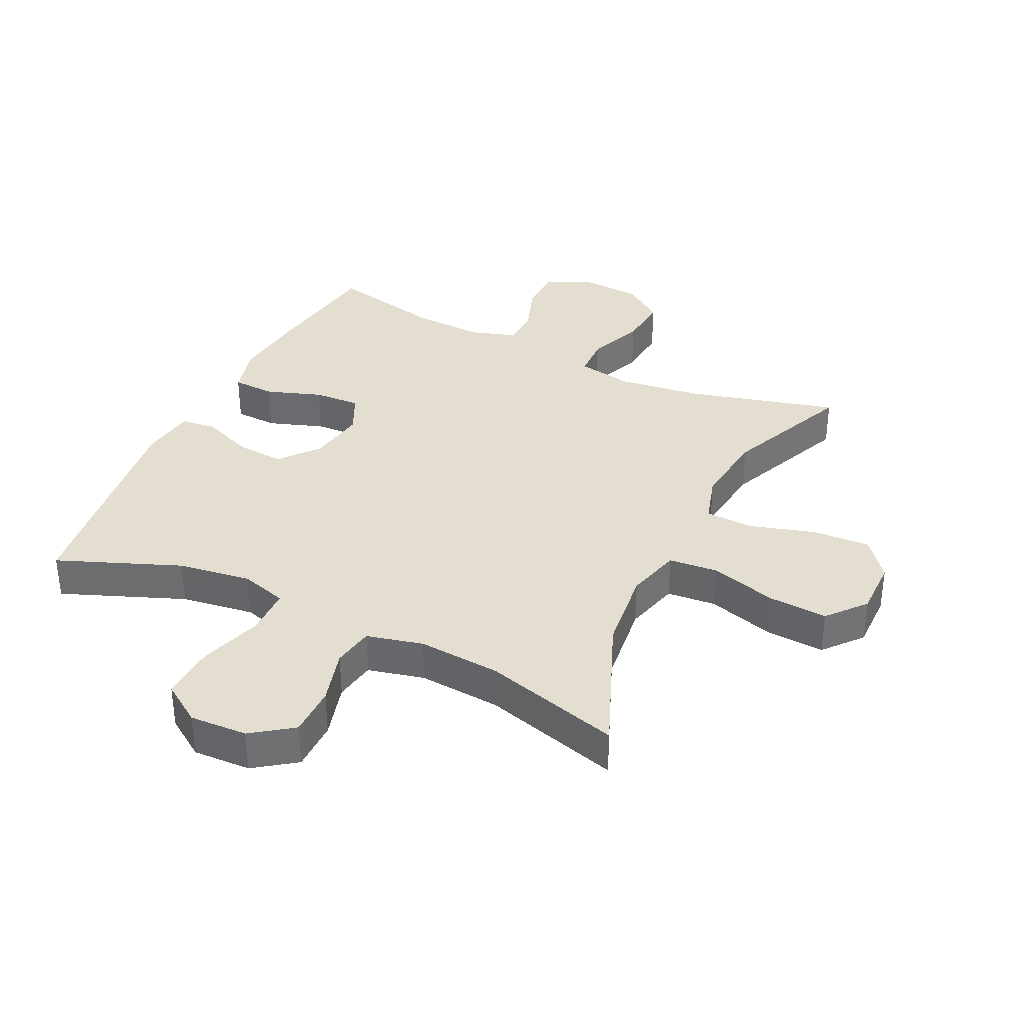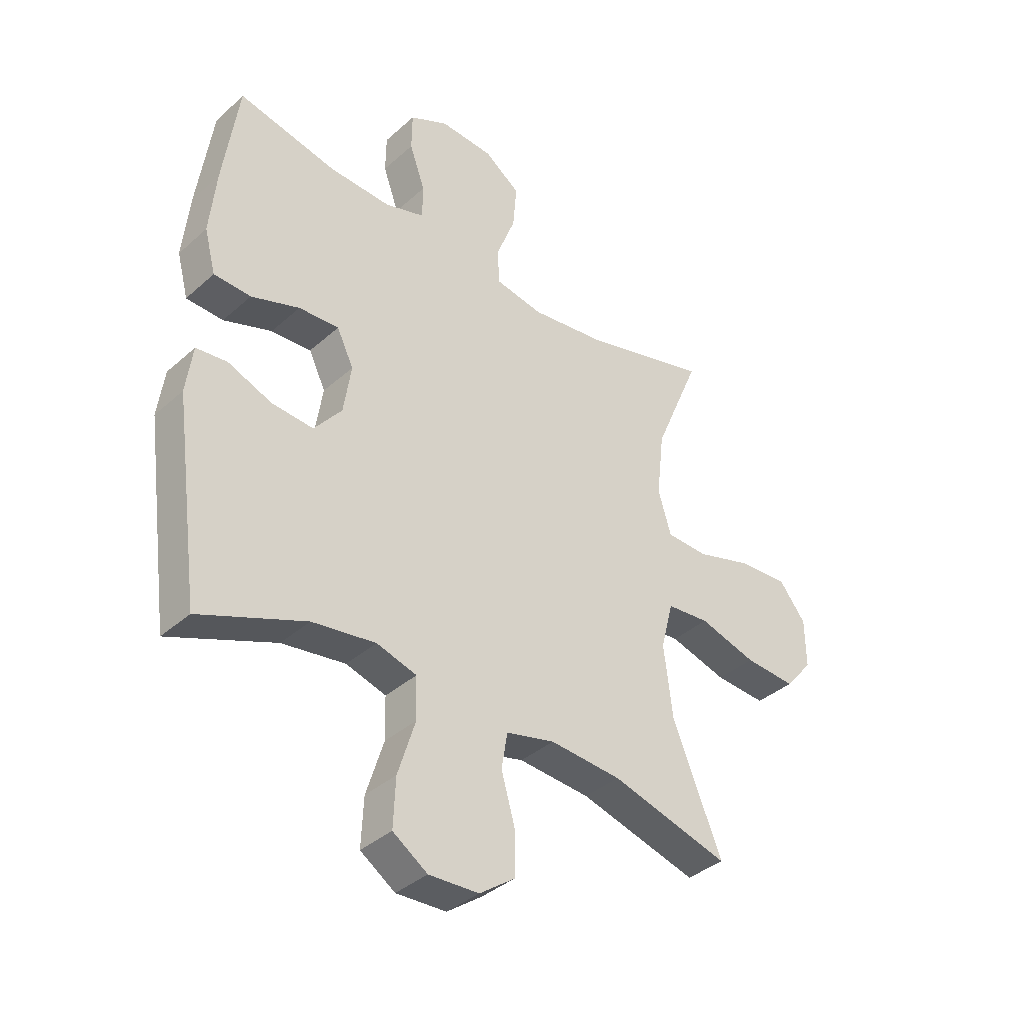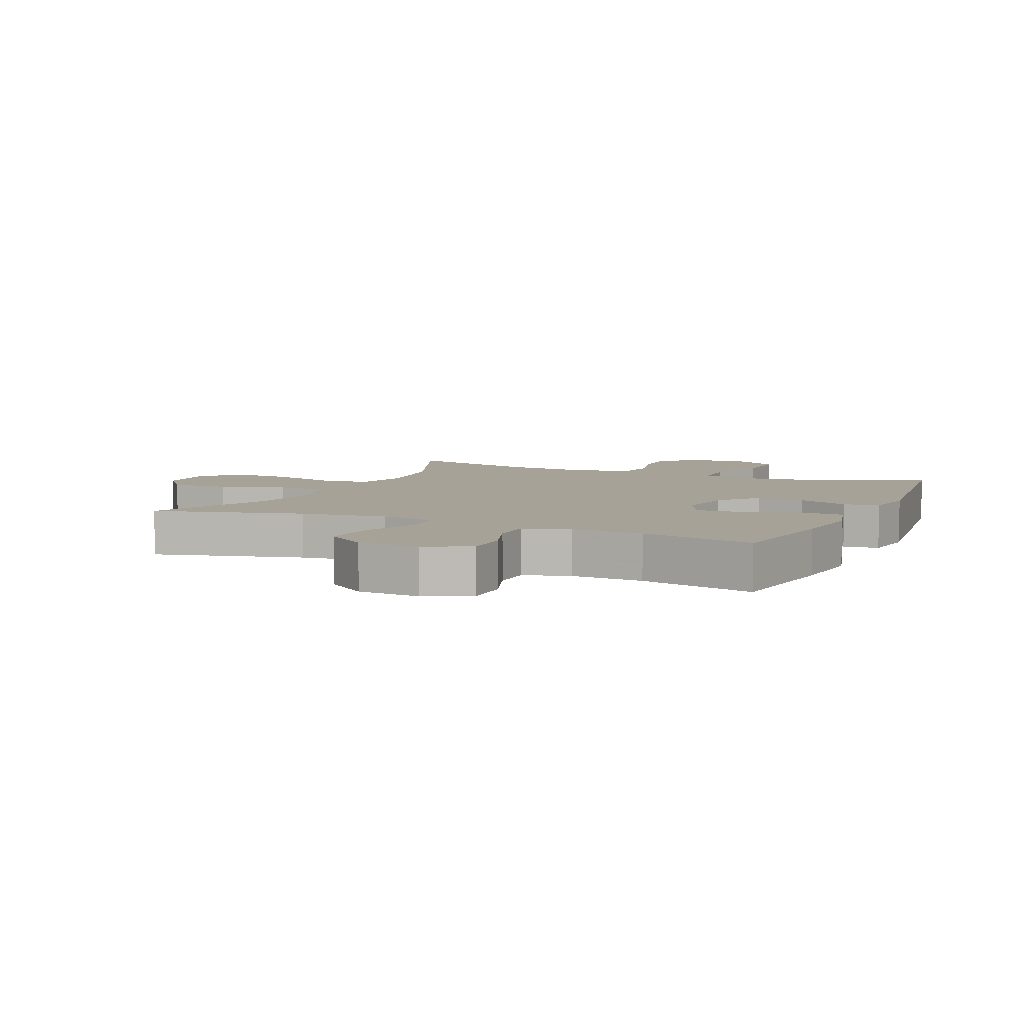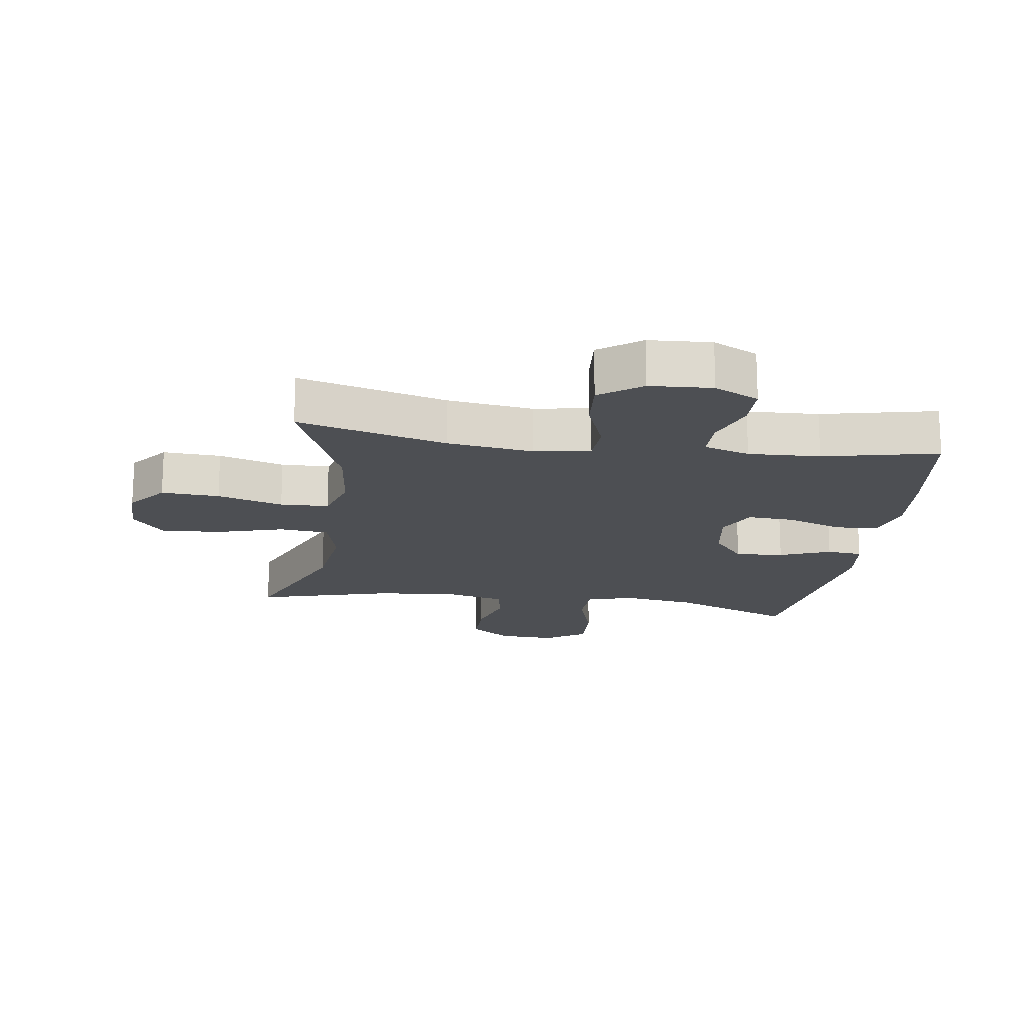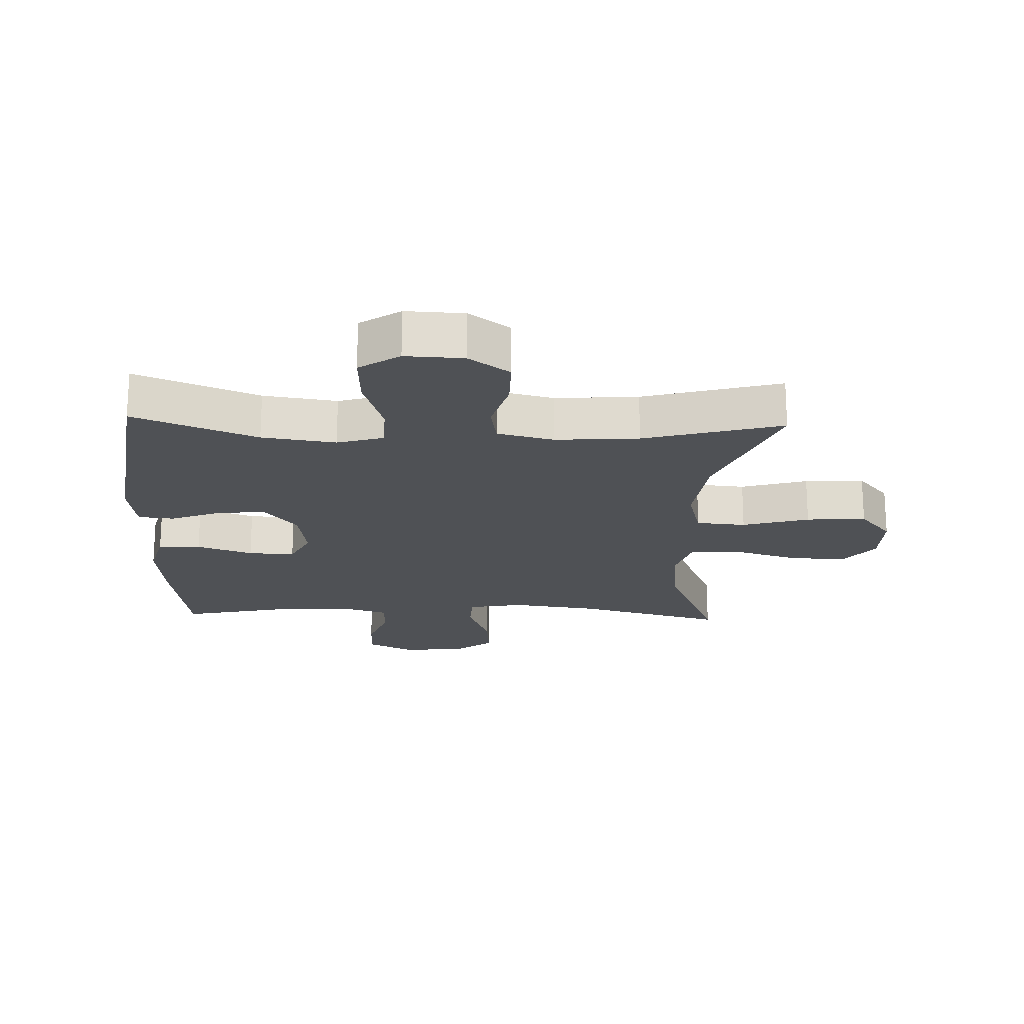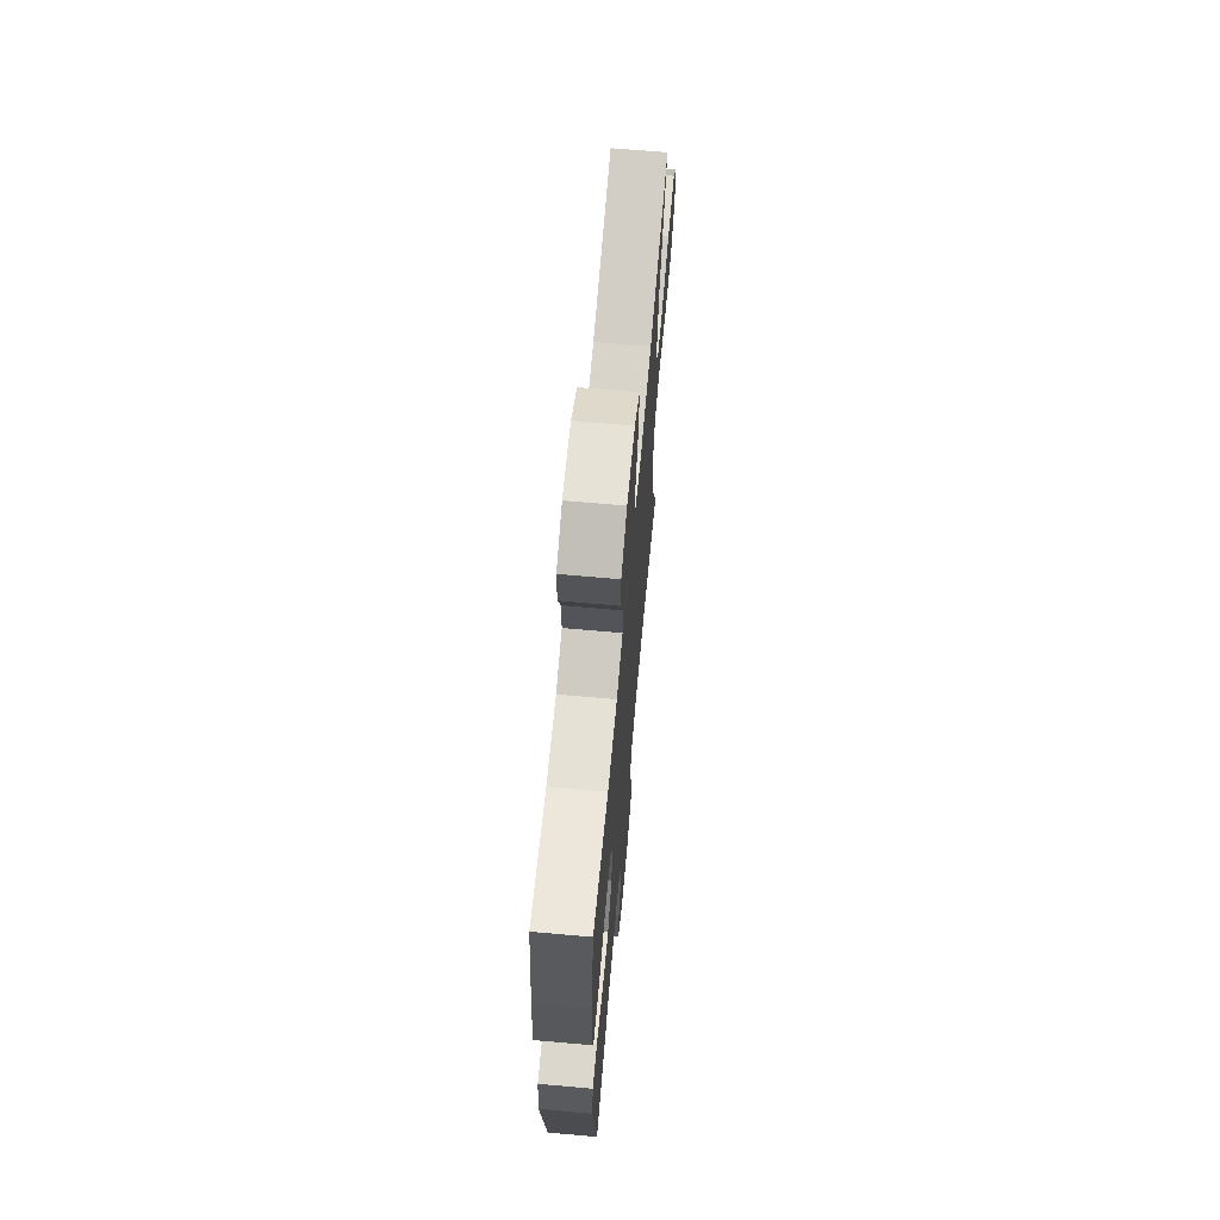
<metadata>
{"format":"obj","ext":"obj","renderer":"f3d","projection":"perspective","resolution":1024,"background":"white","views":[{"elev":35.7,"azim":-154.2,"up":"+Y"},{"elev":-37.6,"azim":138.5,"up":"+Z"},{"elev":6.4,"azim":24.1,"up":"+Y"},{"elev":-17.5,"azim":-8.3,"up":"+Y"},{"elev":-20.0,"azim":177.9,"up":"+Y"},{"elev":67.1,"azim":95.1,"up":"+Z"}]}
</metadata>
<code>
v 0.5 0.07 0.5
v 0.528 0.07 0.303
v 0.54 0.07 0.182
v 0.519 0.07 0.103
v 0.451 0.07 0.1
v 0.362 0.07 0.131
v 0.288 0.07 0.135
v 0.257 0.07 0.071
v 0.271 0.07 -0.021
v 0.322 0.07 -0.084
v 0.399 0.07 -0.078
v 0.48 0.07 -0.046
v 0.537 0.07 -0.052
v 0.549 0.07 -0.14
v 0.5 0.07 -0.5
v 0.305 0.07 -0.422
v 0.188 0.07 -0.405
v 0.114 0.07 -0.427
v 0.112 0.07 -0.503
v 0.144 0.07 -0.605
v 0.148 0.07 -0.694
v 0.084 0.07 -0.737
v -0.008 0.07 -0.733
v -0.073 0.07 -0.686
v -0.073 0.07 -0.605
v -0.048 0.07 -0.517
v -0.059 0.07 -0.451
v -0.149 0.07 -0.429
v -0.281 0.07 -0.439
v -0.5 0.07 -0.5
v -0.409 0.07 -0.278
v -0.393 0.07 -0.145
v -0.416 0.07 -0.057
v -0.495 0.07 -0.05
v -0.601 0.07 -0.081
v -0.696 0.07 -0.087
v -0.747 0.07 -0.026
v -0.746 0.07 0.065
v -0.697 0.07 0.127
v -0.605 0.07 0.122
v -0.501 0.07 0.091
v -0.424 0.07 0.094
v -0.4 0.07 0.174
v -0.414 0.07 0.296
v -0.5 0.07 0.5
v -0.264 0.07 0.437
v -0.128 0.07 0.419
v -0.039 0.07 0.435
v -0.036 0.07 0.501
v -0.071 0.07 0.592
v -0.078 0.07 0.675
v -0.012 0.07 0.723
v 0.087 0.07 0.729
v 0.158 0.07 0.694
v 0.159 0.07 0.623
v 0.13 0.07 0.542
v 0.131 0.07 0.478
v 0.204 0.07 0.455
v 0.318 0.07 0.46
v 0.5 0 0.5
v 0.528 0 0.303
v 0.54 0 0.182
v 0.519 0 0.103
v 0.451 0 0.1
v 0.362 0 0.131
v 0.288 0 0.135
v 0.257 0 0.071
v 0.271 0 -0.021
v 0.322 0 -0.084
v 0.399 0 -0.078
v 0.48 0 -0.046
v 0.537 0 -0.052
v 0.549 0 -0.14
v 0.5 0 -0.5
v 0.305 0 -0.422
v 0.188 0 -0.405
v 0.114 0 -0.427
v 0.112 0 -0.503
v 0.144 0 -0.605
v 0.148 0 -0.694
v 0.084 0 -0.737
v -0.008 0 -0.733
v -0.073 0 -0.686
v -0.073 0 -0.605
v -0.048 0 -0.517
v -0.059 0 -0.451
v -0.149 0 -0.429
v -0.281 0 -0.439
v -0.5 0 -0.5
v -0.409 0 -0.278
v -0.393 0 -0.145
v -0.416 0 -0.057
v -0.495 0 -0.05
v -0.601 0 -0.081
v -0.696 0 -0.087
v -0.747 0 -0.026
v -0.746 0 0.065
v -0.697 0 0.127
v -0.605 0 0.122
v -0.501 0 0.091
v -0.424 0 0.094
v -0.4 0 0.174
v -0.414 0 0.296
v -0.5 0 0.5
v -0.264 0 0.437
v -0.128 0 0.419
v -0.039 0 0.435
v -0.036 0 0.501
v -0.071 0 0.592
v -0.078 0 0.675
v -0.012 0 0.723
v 0.087 0 0.729
v 0.158 0 0.694
v 0.159 0 0.623
v 0.13 0 0.542
v 0.131 0 0.478
v 0.204 0 0.455
v 0.318 0 0.46
f 54 55 56
f 53 54 56
f 52 53 56
f 51 52 56
f 50 51 56
f 49 50 56
f 48 49 56 57
f 44 45 46
f 43 44 46 47
f 42 43 47 48
f 39 40 41
f 38 39 41
f 37 38 41
f 36 37 41
f 35 36 41
f 34 35 41
f 33 34 41 42
f 48 57 58
f 42 48 58
f 33 42 58
f 32 33 58
f 24 25 26
f 23 24 26
f 22 23 26
f 21 22 26
f 20 21 26
f 19 20 26
f 18 19 26 27
f 17 18 27 28
f 14 15 16
f 13 14 16
f 12 13 16
f 11 12 16
f 10 11 16 17
f 9 10 17 28
f 4 5 6
f 3 4 6
f 2 3 6
f 1 2 6
f 59 1 6
f 59 6 7
f 59 7 8
f 58 59 8
f 32 58 8
f 31 32 8
f 31 8 9
f 30 31 9
f 29 30 9
f 9 28 29
f 115 114 113
f 115 113 112
f 115 112 111
f 115 111 110
f 115 110 109
f 115 109 108
f 116 115 108 107
f 105 104 103
f 106 105 103 102
f 107 106 102 101
f 100 99 98
f 100 98 97
f 100 97 96
f 100 96 95
f 100 95 94
f 100 94 93
f 101 100 93 92
f 117 116 107
f 117 107 101
f 117 101 92
f 117 92 91
f 85 84 83
f 85 83 82
f 85 82 81
f 85 81 80
f 85 80 79
f 85 79 78
f 86 85 78 77
f 87 86 77 76
f 75 74 73
f 75 73 72
f 75 72 71
f 75 71 70
f 76 75 70 69
f 87 76 69 68
f 65 64 63
f 65 63 62
f 65 62 61
f 65 61 60
f 65 60 118
f 66 65 118
f 67 66 118
f 67 118 117
f 67 117 91
f 67 91 90
f 68 67 90
f 68 90 89
f 68 89 88
f 88 87 68
f 1 60 61 2
f 2 61 62 3
f 3 62 63 4
f 4 63 64 5
f 5 64 65 6
f 6 65 66 7
f 7 66 67 8
f 8 67 68 9
f 9 68 69 10
f 10 69 70 11
f 11 70 71 12
f 12 71 72 13
f 13 72 73 14
f 14 73 74 15
f 15 74 75 16
f 16 75 76 17
f 17 76 77 18
f 18 77 78 19
f 19 78 79 20
f 20 79 80 21
f 21 80 81 22
f 22 81 82 23
f 23 82 83 24
f 24 83 84 25
f 25 84 85 26
f 26 85 86 27
f 27 86 87 28
f 28 87 88 29
f 29 88 89 30
f 30 89 90 31
f 31 90 91 32
f 32 91 92 33
f 33 92 93 34
f 34 93 94 35
f 35 94 95 36
f 36 95 96 37
f 37 96 97 38
f 38 97 98 39
f 39 98 99 40
f 40 99 100 41
f 41 100 101 42
f 42 101 102 43
f 43 102 103 44
f 44 103 104 45
f 45 104 105 46
f 46 105 106 47
f 47 106 107 48
f 48 107 108 49
f 49 108 109 50
f 50 109 110 51
f 51 110 111 52
f 52 111 112 53
f 53 112 113 54
f 54 113 114 55
f 55 114 115 56
f 56 115 116 57
f 57 116 117 58
f 58 117 118 59
f 59 118 60 1

</code>
